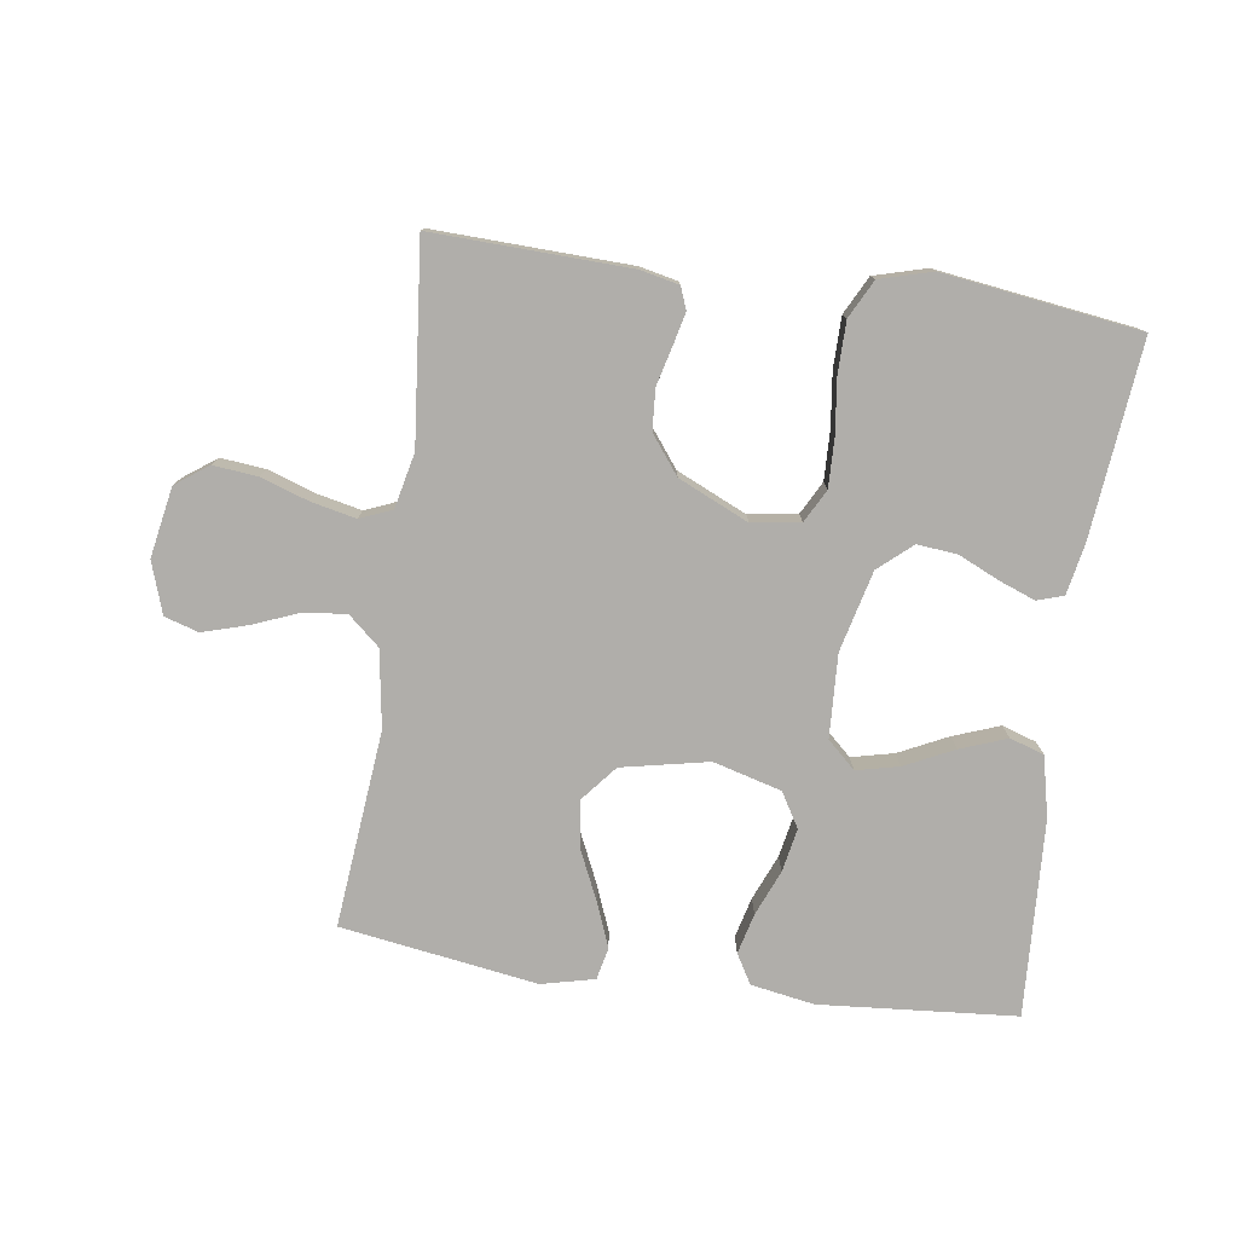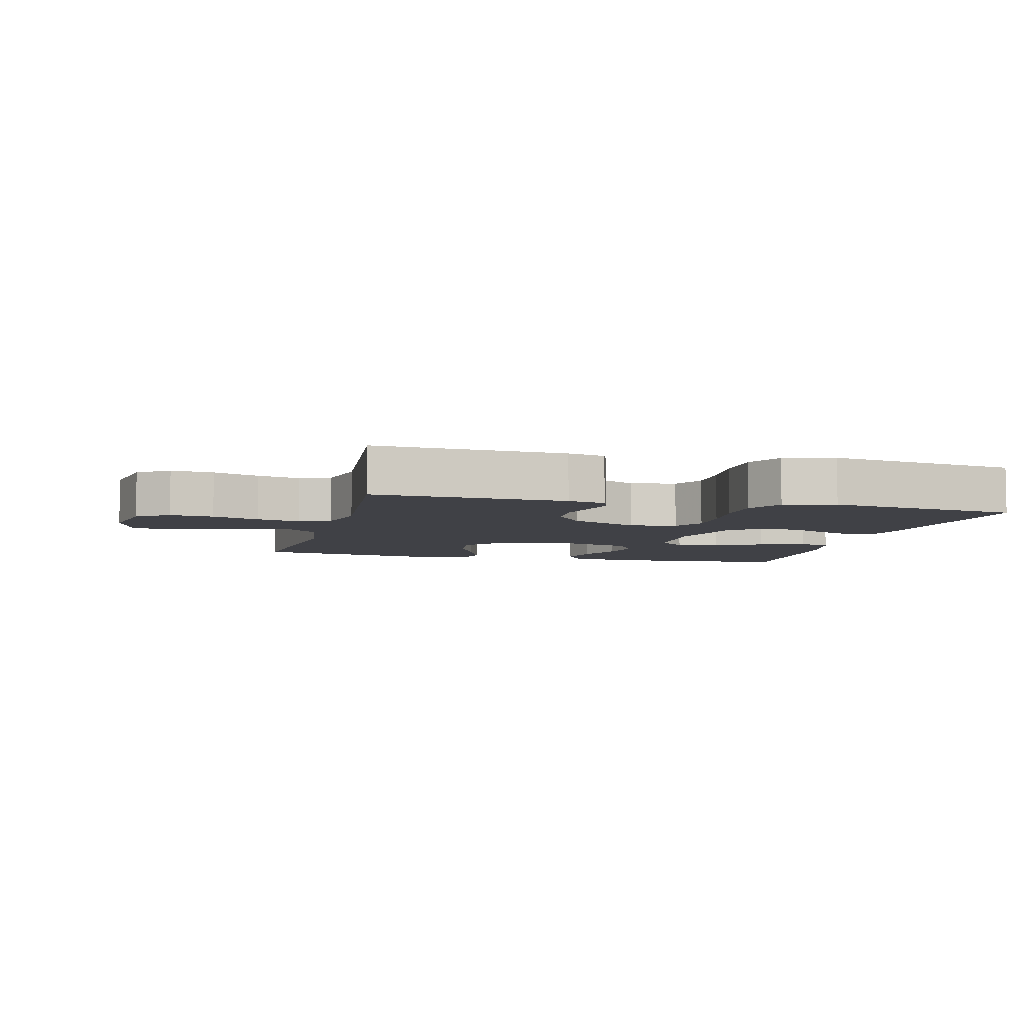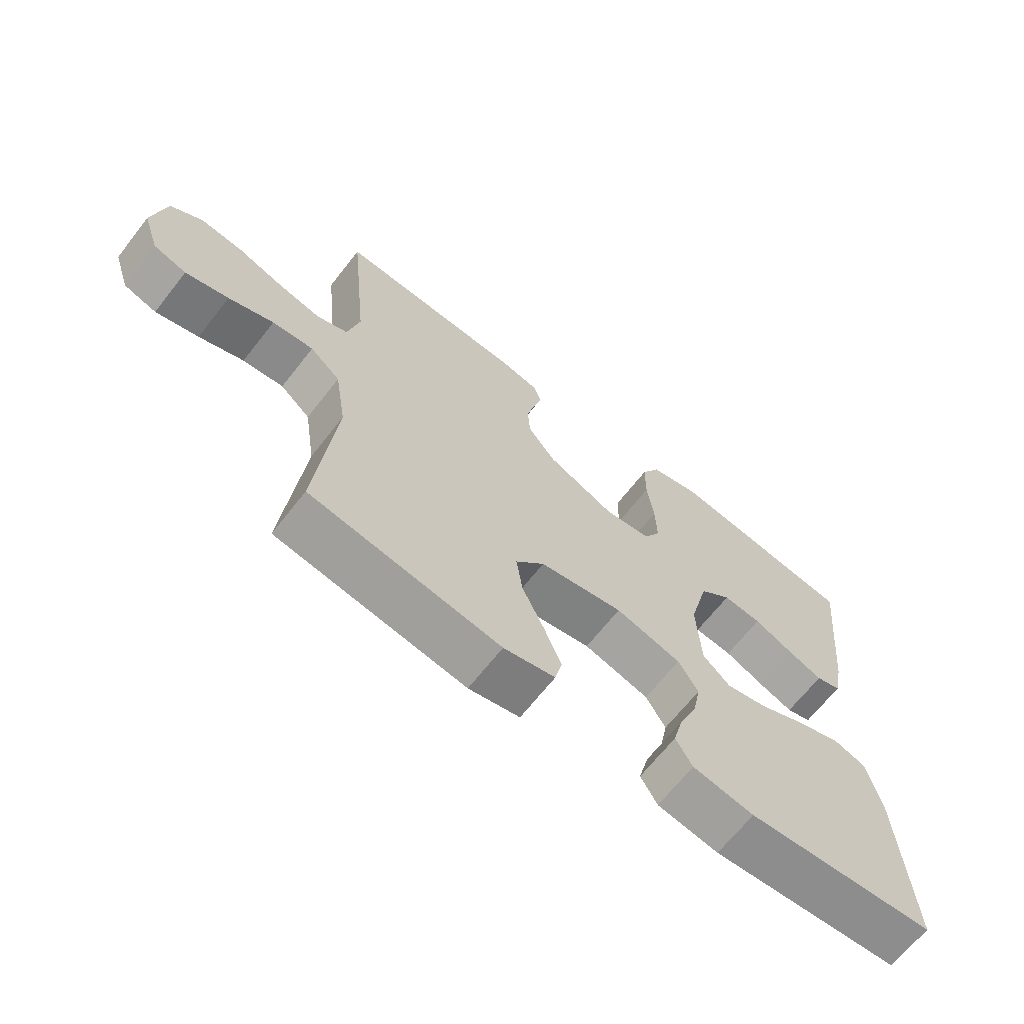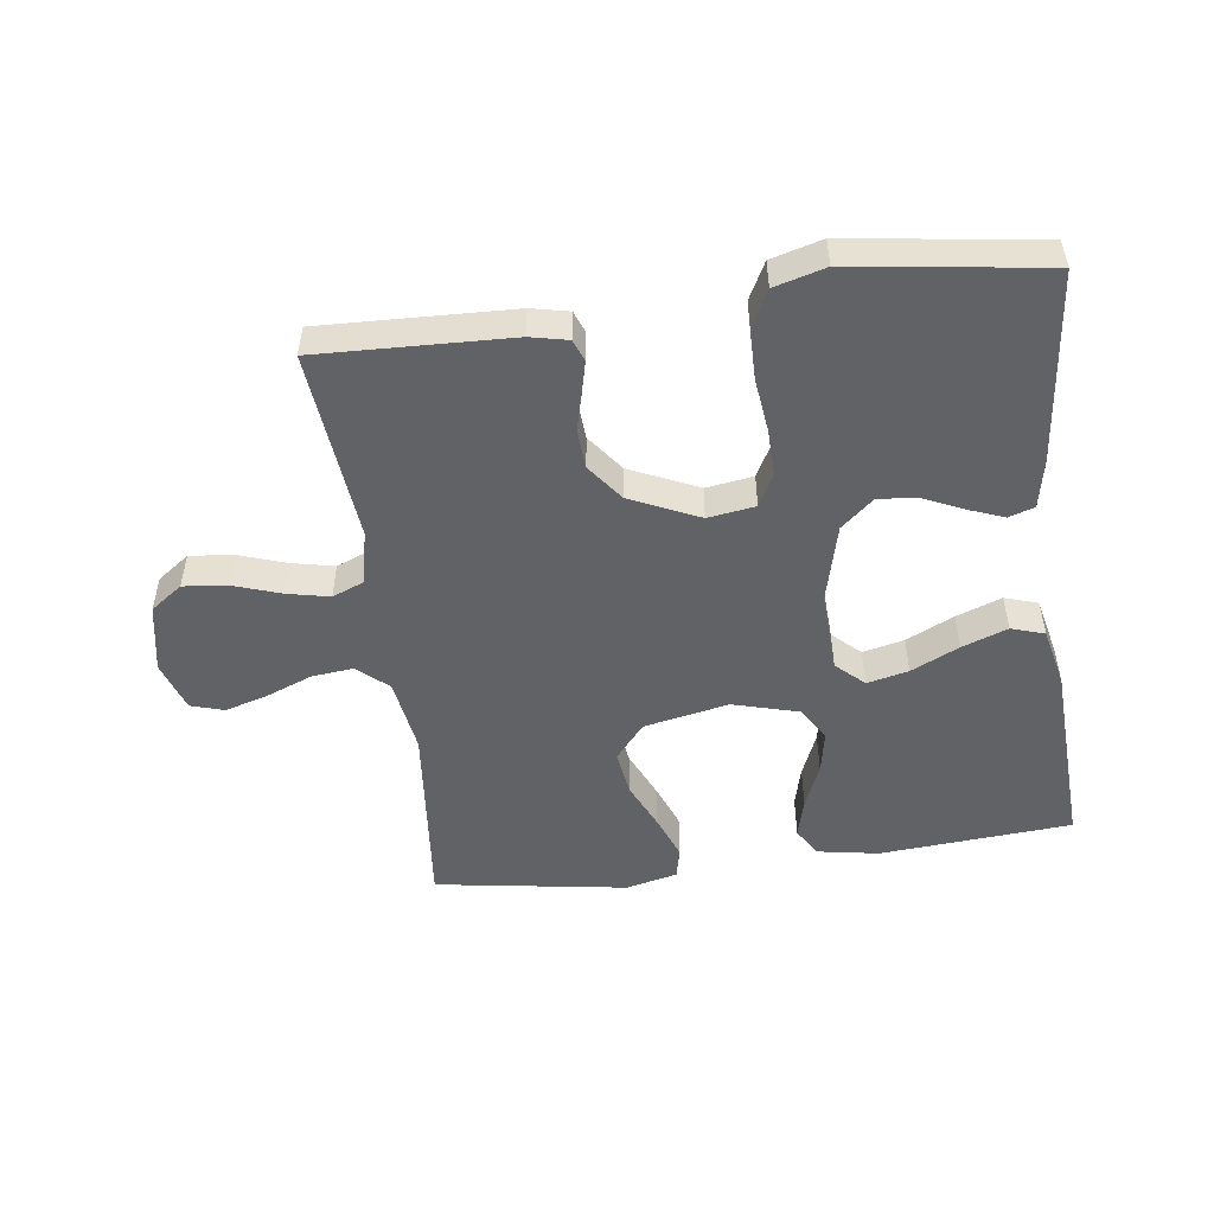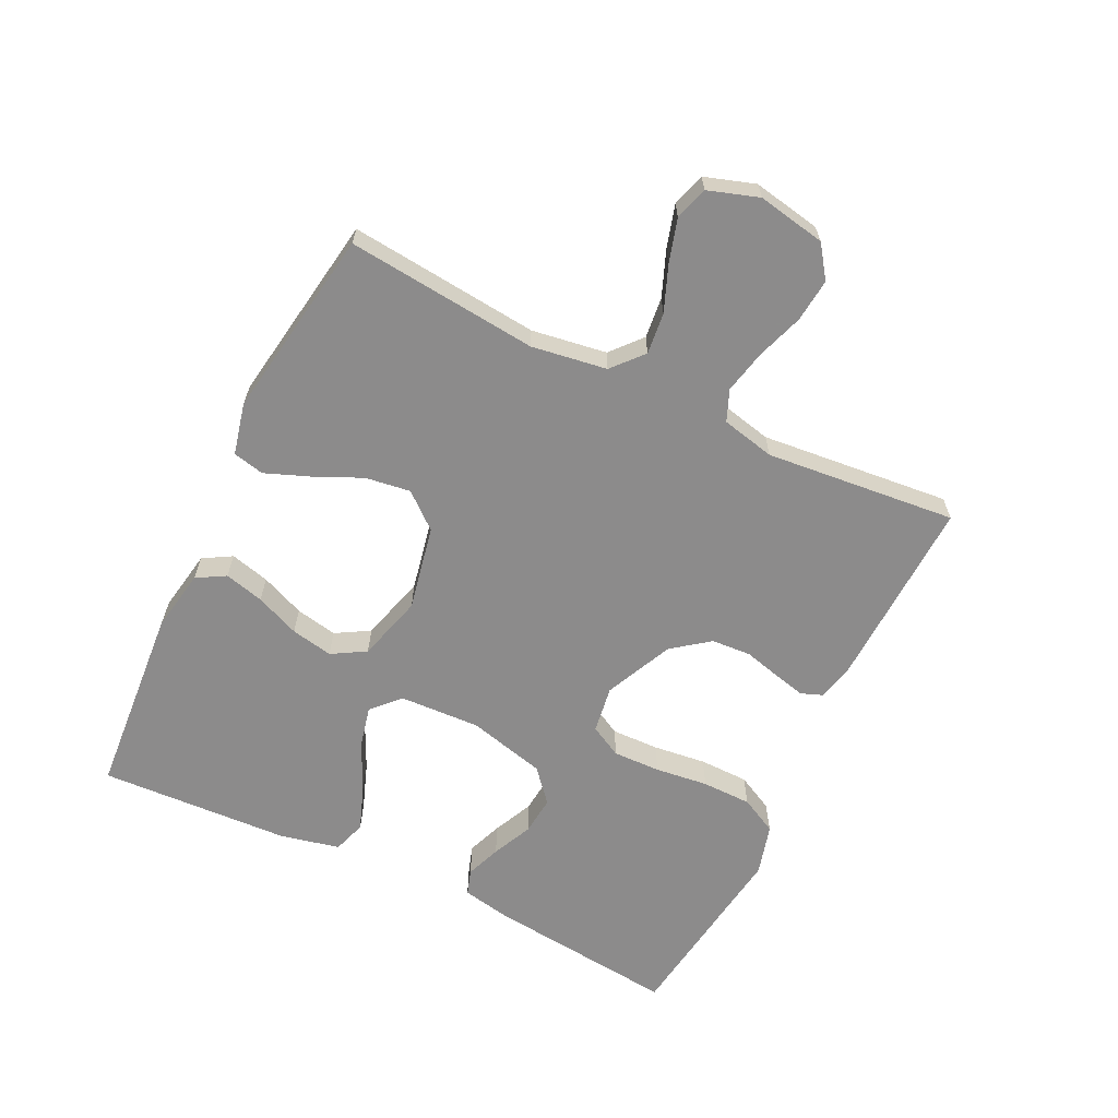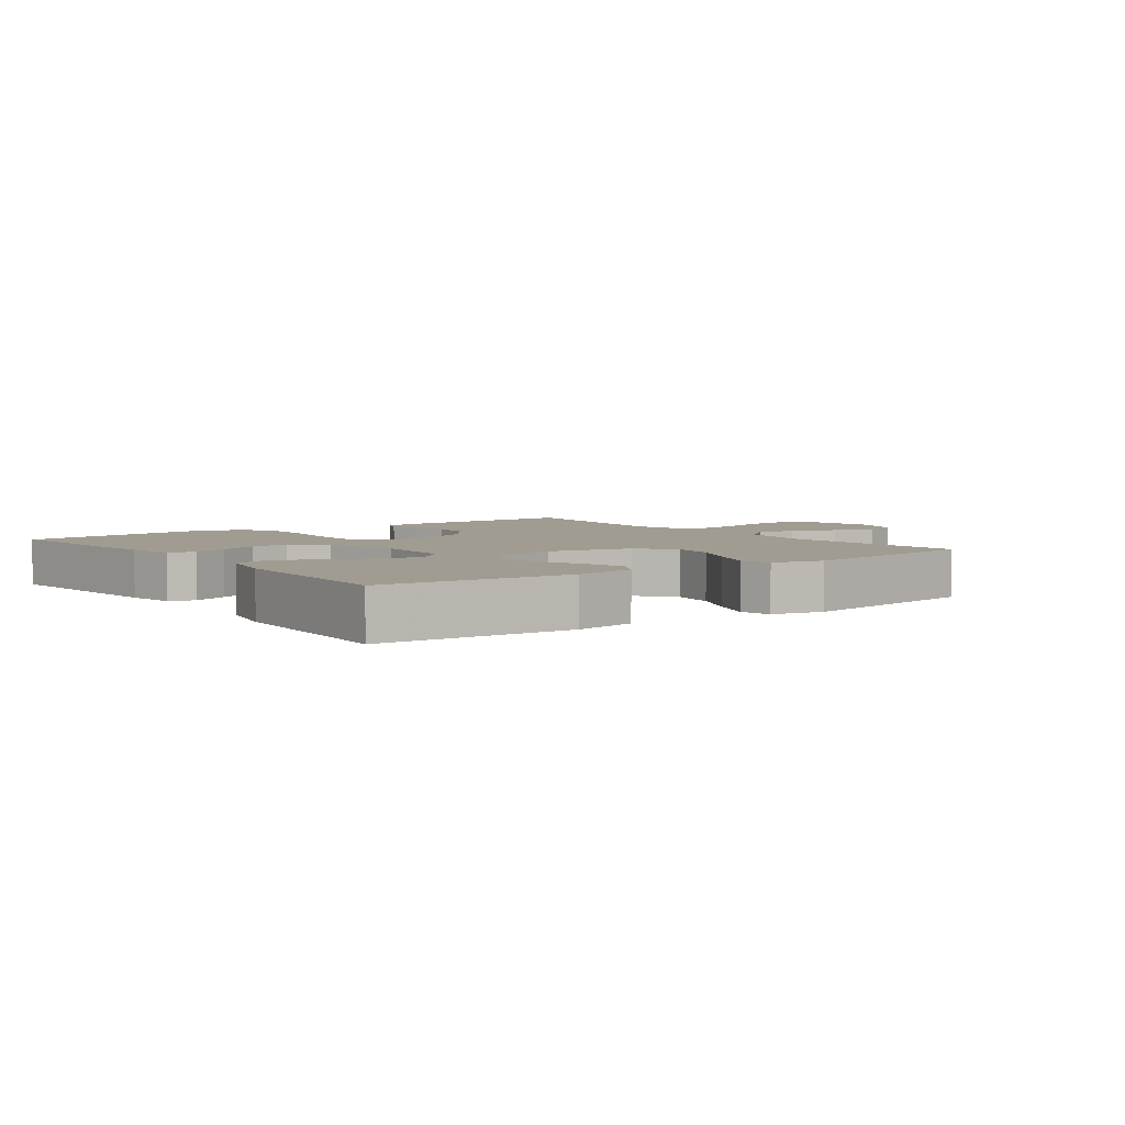
<metadata>
{"format":"obj","ext":"obj","renderer":"f3d","projection":"perspective","resolution":1024,"background":"white","views":[{"elev":-77.8,"azim":-7.9,"up":"+Y"},{"elev":-6.0,"azim":-14.4,"up":"+Y"},{"elev":-67.0,"azim":-38.1,"up":"+Z"},{"elev":-50.7,"azim":7.6,"up":"+Y"},{"elev":-64.0,"azim":-115.9,"up":"+Y"},{"elev":4.5,"azim":143.5,"up":"+Y"}]}
</metadata>
<code>
v 0.5 0.07 0.5
v 0.468 0.07 0.2
v 0.453 0.07 0.124
v 0.413 0.07 0.111
v 0.358 0.07 0.132
v 0.295 0.07 0.161
v 0.234 0.07 0.167
v 0.183 0.07 0.123
v 0.152 0.07 0
v 0.158 0.07 -0.127
v 0.201 0.07 -0.167
v 0.266 0.07 -0.152
v 0.341 0.07 -0.116
v 0.412 0.07 -0.09
v 0.464 0.07 -0.107
v 0.485 0.07 -0.2
v 0.5 0.07 -0.5
v 0.2 0.07 -0.523
v 0.103 0.07 -0.506
v 0.077 0.07 -0.461
v 0.093 0.07 -0.399
v 0.122 0.07 -0.33
v 0.135 0.07 -0.264
v 0.104 0.07 -0.211
v 0 0.07 -0.182
v -0.133 0.07 -0.209
v -0.179 0.07 -0.264
v -0.169 0.07 -0.335
v -0.135 0.07 -0.41
v -0.108 0.07 -0.479
v -0.119 0.07 -0.528
v -0.2 0.07 -0.547
v -0.5 0.07 -0.5
v -0.47 0.07 -0.2
v -0.488 0.07 -0.082
v -0.536 0.07 -0.04
v -0.601 0.07 -0.047
v -0.672 0.07 -0.075
v -0.74 0.07 -0.095
v -0.792 0.07 -0.079
v -0.818 0.07 0
v -0.798 0.07 0.107
v -0.748 0.07 0.143
v -0.68 0.07 0.136
v -0.607 0.07 0.111
v -0.539 0.07 0.096
v -0.49 0.07 0.116
v -0.471 0.07 0.2
v -0.5 0.07 0.5
v -0.2 0.07 0.489
v -0.141 0.07 0.476
v -0.128 0.07 0.442
v -0.14 0.07 0.392
v -0.155 0.07 0.334
v -0.151 0.07 0.272
v -0.107 0.07 0.214
v 0 0.07 0.165
v 0.074 0.07 0.176
v 0.101 0.07 0.226
v 0.099 0.07 0.301
v 0.089 0.07 0.384
v 0.09 0.07 0.462
v 0.12 0.07 0.52
v 0.2 0.07 0.542
v 0.5 0 0.5
v 0.468 0 0.2
v 0.453 0 0.124
v 0.413 0 0.111
v 0.358 0 0.132
v 0.295 0 0.161
v 0.234 0 0.167
v 0.183 0 0.123
v 0.152 0 0
v 0.158 0 -0.127
v 0.201 0 -0.167
v 0.266 0 -0.152
v 0.341 0 -0.116
v 0.412 0 -0.09
v 0.464 0 -0.107
v 0.485 0 -0.2
v 0.5 0 -0.5
v 0.2 0 -0.523
v 0.103 0 -0.506
v 0.077 0 -0.461
v 0.093 0 -0.399
v 0.122 0 -0.33
v 0.135 0 -0.264
v 0.104 0 -0.211
v 0 0 -0.182
v -0.133 0 -0.209
v -0.179 0 -0.264
v -0.169 0 -0.335
v -0.135 0 -0.41
v -0.108 0 -0.479
v -0.119 0 -0.528
v -0.2 0 -0.547
v -0.5 0 -0.5
v -0.47 0 -0.2
v -0.488 0 -0.082
v -0.536 0 -0.04
v -0.601 0 -0.047
v -0.672 0 -0.075
v -0.74 0 -0.095
v -0.792 0 -0.079
v -0.818 0 0
v -0.798 0 0.107
v -0.748 0 0.143
v -0.68 0 0.136
v -0.607 0 0.111
v -0.539 0 0.096
v -0.49 0 0.116
v -0.471 0 0.2
v -0.5 0 0.5
v -0.2 0 0.489
v -0.141 0 0.476
v -0.128 0 0.442
v -0.14 0 0.392
v -0.155 0 0.334
v -0.151 0 0.272
v -0.107 0 0.214
v 0 0 0.165
v 0.074 0 0.176
v 0.101 0 0.226
v 0.099 0 0.301
v 0.089 0 0.384
v 0.09 0 0.462
v 0.12 0 0.52
v 0.2 0 0.542
f 4 5 6
f 3 4 6
f 2 3 6
f 1 2 6
f 64 1 6
f 63 64 6
f 62 63 6
f 61 62 6
f 60 61 6
f 59 60 6 7
f 58 59 7 8
f 57 58 8 9
f 56 57 9 10
f 52 53 54
f 51 52 54
f 50 51 54
f 49 50 54
f 48 49 54
f 47 48 54 55
f 43 44 45
f 42 43 45
f 41 42 45
f 40 41 45
f 39 40 45
f 38 39 45
f 37 38 45
f 36 37 45 46
f 35 36 46 47
f 32 33 34
f 31 32 34
f 30 31 34
f 29 30 34
f 28 29 34
f 34 35 47
f 28 34 47
f 27 28 47
f 20 21 22
f 19 20 22
f 18 19 22
f 17 18 22
f 16 17 22
f 15 16 22
f 14 15 22
f 13 14 22
f 12 13 22
f 11 12 22 23
f 10 11 23 24
f 47 55 56
f 27 47 56
f 26 27 56
f 25 26 56 10
f 10 24 25
f 70 69 68
f 70 68 67
f 70 67 66
f 70 66 65
f 70 65 128
f 70 128 127
f 70 127 126
f 70 126 125
f 70 125 124
f 71 70 124 123
f 72 71 123 122
f 73 72 122 121
f 74 73 121 120
f 118 117 116
f 118 116 115
f 118 115 114
f 118 114 113
f 118 113 112
f 119 118 112 111
f 109 108 107
f 109 107 106
f 109 106 105
f 109 105 104
f 109 104 103
f 109 103 102
f 109 102 101
f 110 109 101 100
f 111 110 100 99
f 98 97 96
f 98 96 95
f 98 95 94
f 98 94 93
f 98 93 92
f 111 99 98
f 111 98 92
f 111 92 91
f 86 85 84
f 86 84 83
f 86 83 82
f 86 82 81
f 86 81 80
f 86 80 79
f 86 79 78
f 86 78 77
f 86 77 76
f 87 86 76 75
f 88 87 75 74
f 120 119 111
f 120 111 91
f 120 91 90
f 74 120 90 89
f 89 88 74
f 1 65 66 2
f 2 66 67 3
f 3 67 68 4
f 4 68 69 5
f 5 69 70 6
f 6 70 71 7
f 7 71 72 8
f 8 72 73 9
f 9 73 74 10
f 10 74 75 11
f 11 75 76 12
f 12 76 77 13
f 13 77 78 14
f 14 78 79 15
f 15 79 80 16
f 16 80 81 17
f 17 81 82 18
f 18 82 83 19
f 19 83 84 20
f 20 84 85 21
f 21 85 86 22
f 22 86 87 23
f 23 87 88 24
f 24 88 89 25
f 25 89 90 26
f 26 90 91 27
f 27 91 92 28
f 28 92 93 29
f 29 93 94 30
f 30 94 95 31
f 31 95 96 32
f 32 96 97 33
f 33 97 98 34
f 34 98 99 35
f 35 99 100 36
f 36 100 101 37
f 37 101 102 38
f 38 102 103 39
f 39 103 104 40
f 40 104 105 41
f 41 105 106 42
f 42 106 107 43
f 43 107 108 44
f 44 108 109 45
f 45 109 110 46
f 46 110 111 47
f 47 111 112 48
f 48 112 113 49
f 49 113 114 50
f 50 114 115 51
f 51 115 116 52
f 52 116 117 53
f 53 117 118 54
f 54 118 119 55
f 55 119 120 56
f 56 120 121 57
f 57 121 122 58
f 58 122 123 59
f 59 123 124 60
f 60 124 125 61
f 61 125 126 62
f 62 126 127 63
f 63 127 128 64
f 64 128 65 1

</code>
